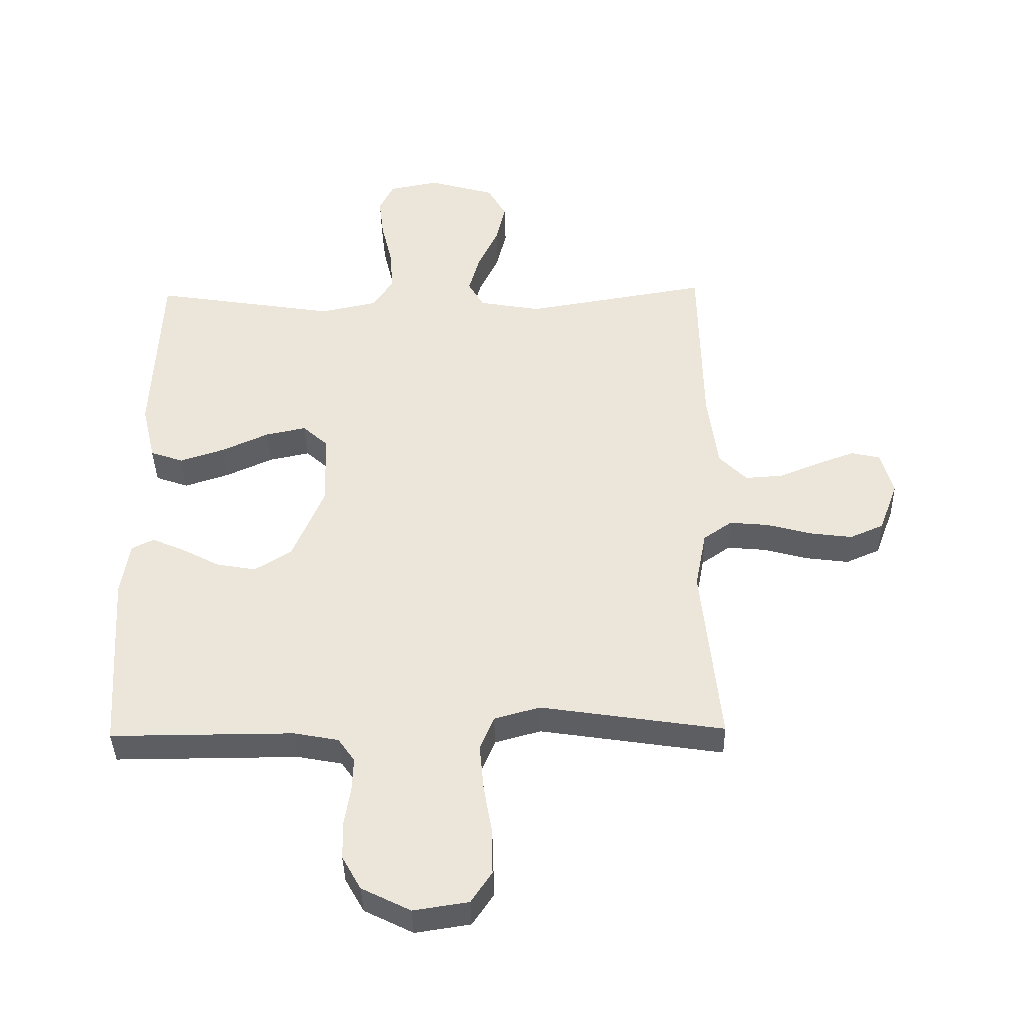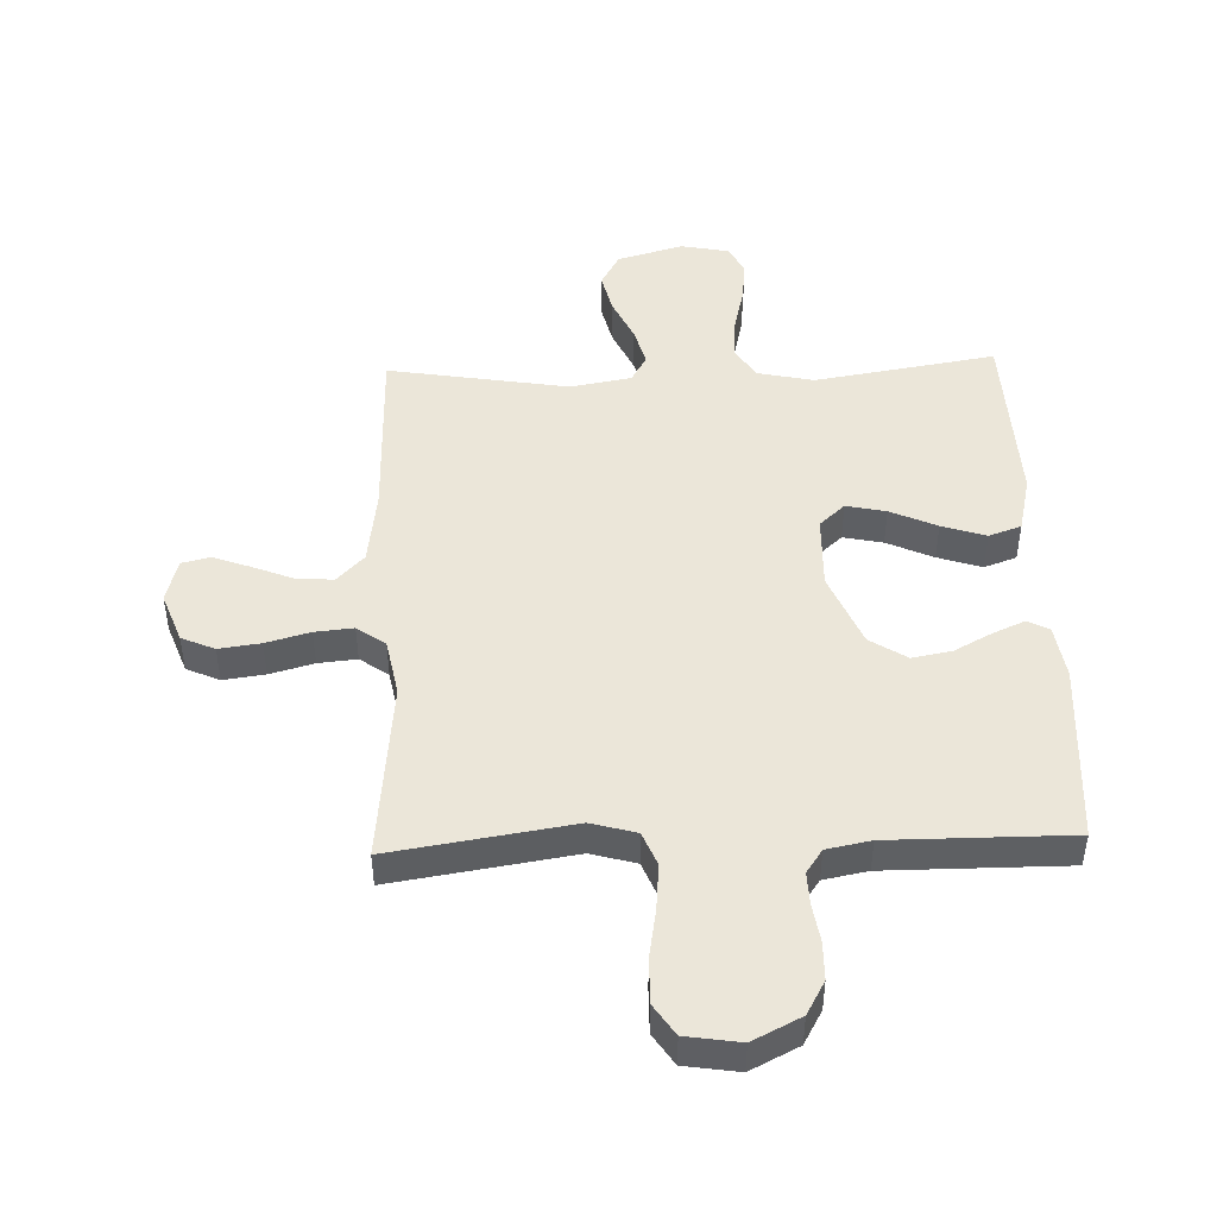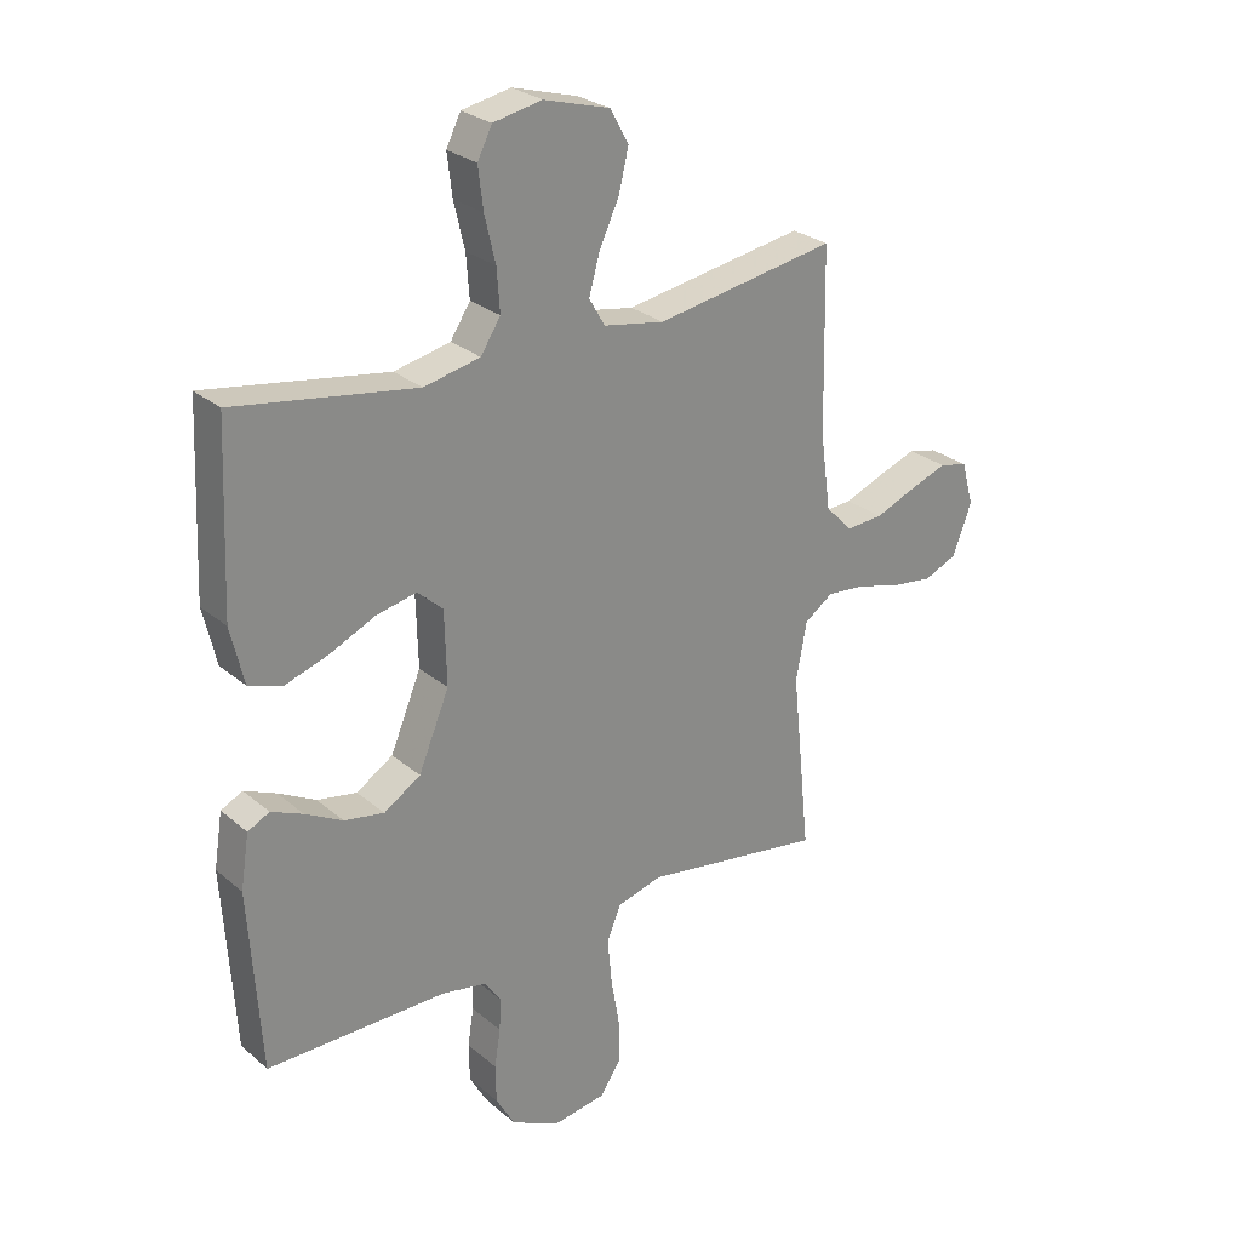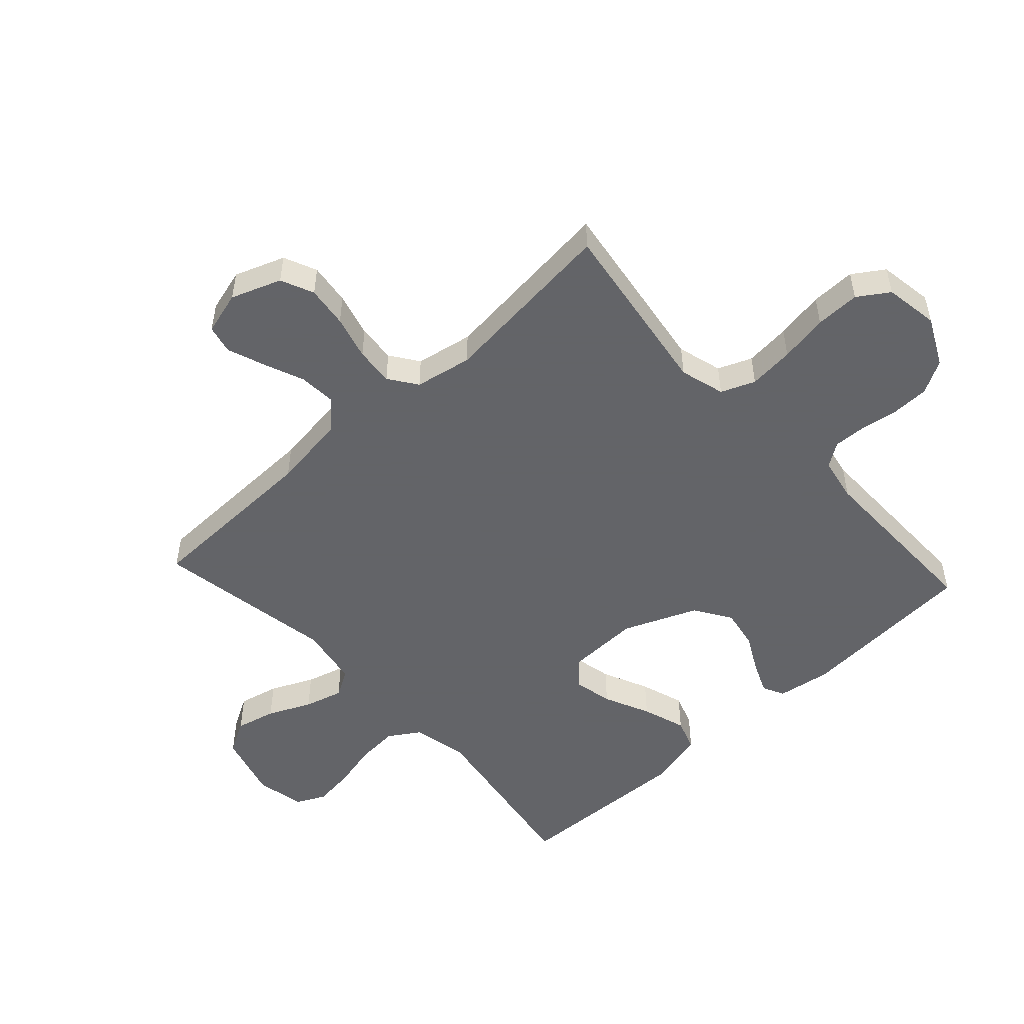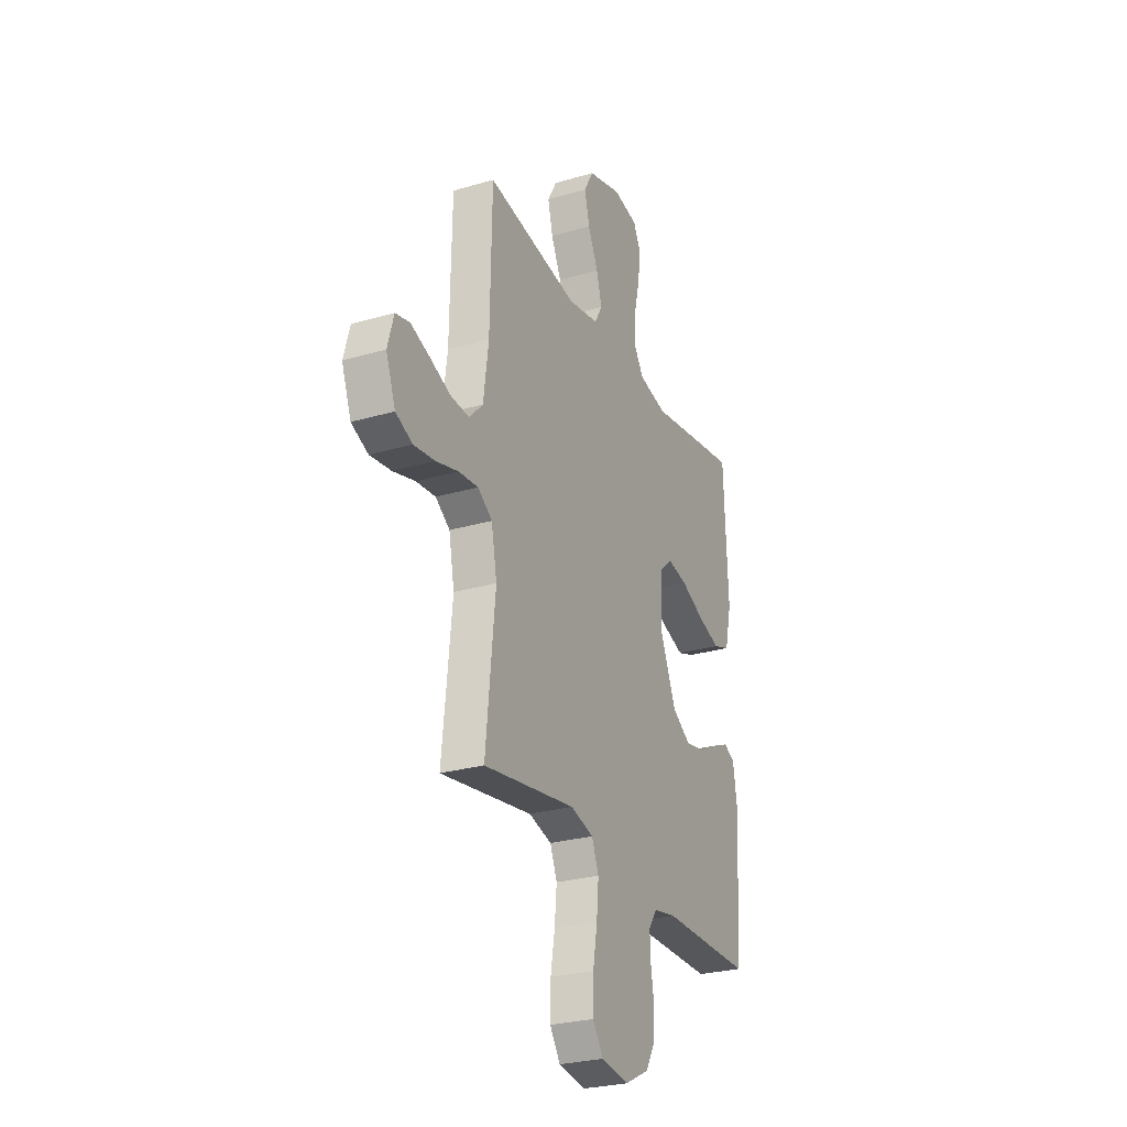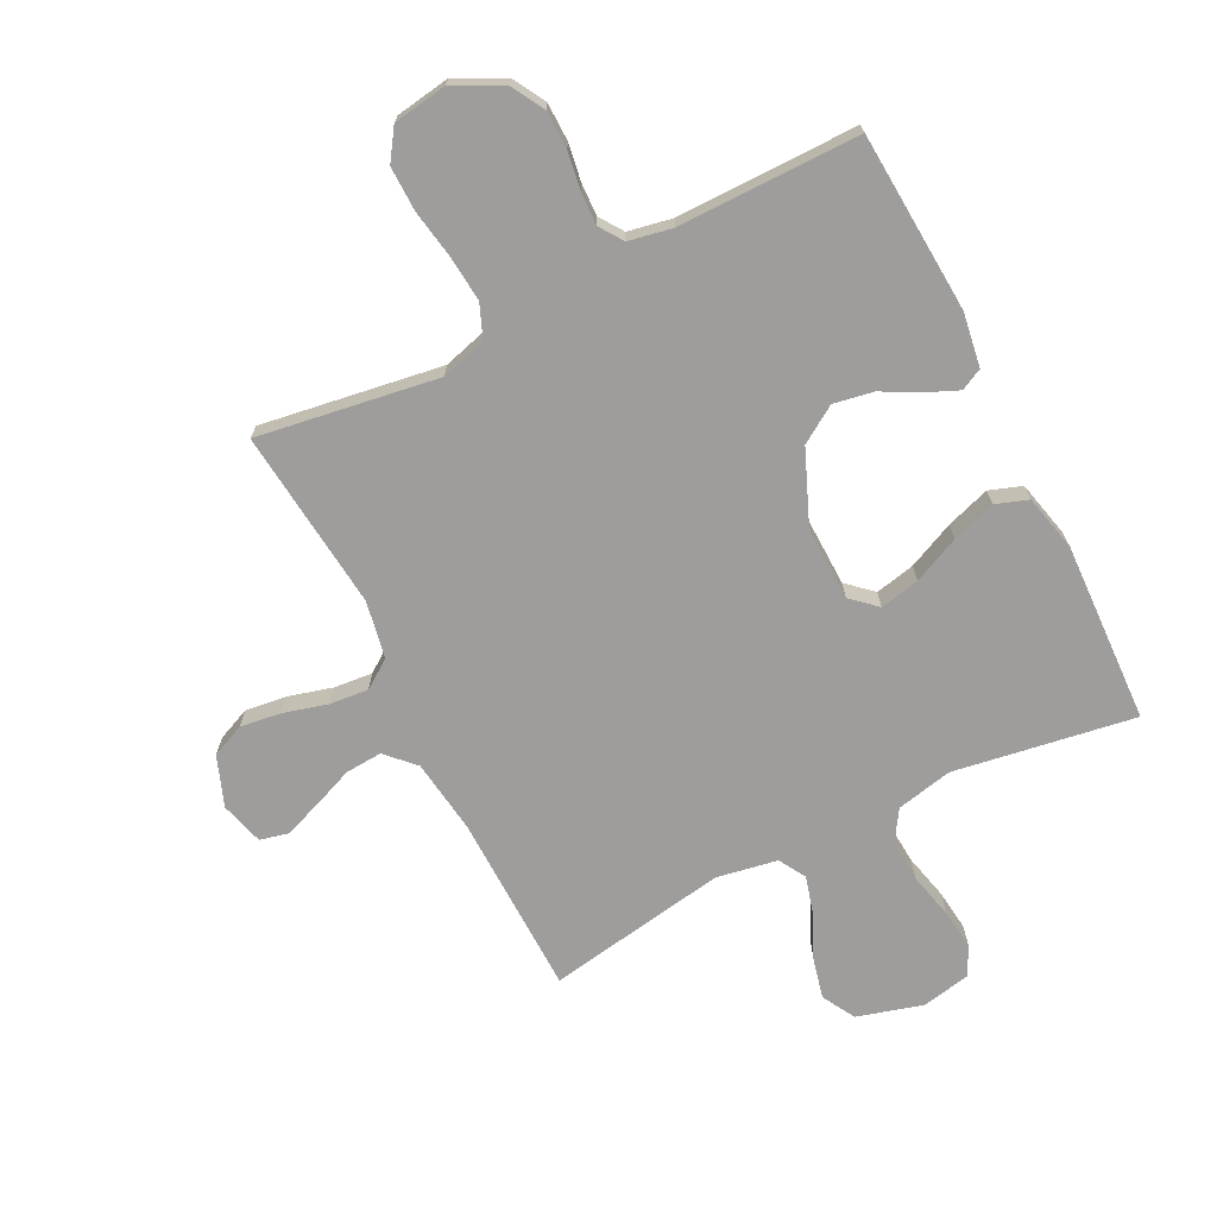
<metadata>
{"format":"obj","ext":"obj","renderer":"f3d","projection":"perspective","resolution":1024,"background":"white","views":[{"elev":-39.1,"azim":1.2,"up":"+Z"},{"elev":47.1,"azim":178.0,"up":"+Y"},{"elev":26.9,"azim":-37.8,"up":"+Z"},{"elev":-51.3,"azim":132.7,"up":"+Y"},{"elev":-27.1,"azim":114.4,"up":"+Z"},{"elev":-70.5,"azim":-153.2,"up":"+Y"}]}
</metadata>
<code>
v -0.5 0.07 0.5
v -0.2 0.07 0.452
v -0.107 0.07 0.472
v -0.074 0.07 0.523
v -0.079 0.07 0.593
v -0.097 0.07 0.669
v -0.105 0.07 0.737
v -0.081 0.07 0.785
v 0 0.07 0.801
v 0.109 0.07 0.77
v 0.14 0.07 0.715
v 0.124 0.07 0.648
v 0.091 0.07 0.577
v 0.073 0.07 0.513
v 0.099 0.07 0.468
v 0.2 0.07 0.45
v 0.5 0.07 0.5
v 0.506 0.07 0.2
v 0.523 0.07 0.075
v 0.568 0.07 0.029
v 0.629 0.07 0.033
v 0.696 0.07 0.06
v 0.759 0.07 0.083
v 0.806 0.07 0.072
v 0.826 0.07 0
v 0.795 0.07 -0.083
v 0.74 0.07 -0.107
v 0.671 0.07 -0.098
v 0.598 0.07 -0.078
v 0.534 0.07 -0.072
v 0.487 0.07 -0.105
v 0.469 0.07 -0.2
v 0.5 0.07 -0.5
v 0.2 0.07 -0.454
v 0.125 0.07 -0.475
v 0.102 0.07 -0.531
v 0.109 0.07 -0.607
v 0.123 0.07 -0.688
v 0.124 0.07 -0.762
v 0.09 0.07 -0.813
v 0 0.07 -0.827
v -0.08 0.07 -0.787
v -0.111 0.07 -0.732
v -0.112 0.07 -0.669
v -0.102 0.07 -0.606
v -0.1 0.07 -0.552
v -0.127 0.07 -0.513
v -0.2 0.07 -0.499
v -0.5 0.07 -0.5
v -0.519 0.07 -0.2
v -0.505 0.07 -0.111
v -0.469 0.07 -0.093
v -0.416 0.07 -0.116
v -0.354 0.07 -0.149
v -0.288 0.07 -0.161
v -0.227 0.07 -0.122
v -0.176 0.07 0
v -0.179 0.07 0.122
v -0.221 0.07 0.16
v -0.287 0.07 0.146
v -0.364 0.07 0.111
v -0.437 0.07 0.087
v -0.491 0.07 0.106
v -0.513 0.07 0.2
v -0.5 0 0.5
v -0.2 0 0.452
v -0.107 0 0.472
v -0.074 0 0.523
v -0.079 0 0.593
v -0.097 0 0.669
v -0.105 0 0.737
v -0.081 0 0.785
v 0 0 0.801
v 0.109 0 0.77
v 0.14 0 0.715
v 0.124 0 0.648
v 0.091 0 0.577
v 0.073 0 0.513
v 0.099 0 0.468
v 0.2 0 0.45
v 0.5 0 0.5
v 0.506 0 0.2
v 0.523 0 0.075
v 0.568 0 0.029
v 0.629 0 0.033
v 0.696 0 0.06
v 0.759 0 0.083
v 0.806 0 0.072
v 0.826 0 0
v 0.795 0 -0.083
v 0.74 0 -0.107
v 0.671 0 -0.098
v 0.598 0 -0.078
v 0.534 0 -0.072
v 0.487 0 -0.105
v 0.469 0 -0.2
v 0.5 0 -0.5
v 0.2 0 -0.454
v 0.125 0 -0.475
v 0.102 0 -0.531
v 0.109 0 -0.607
v 0.123 0 -0.688
v 0.124 0 -0.762
v 0.09 0 -0.813
v 0 0 -0.827
v -0.08 0 -0.787
v -0.111 0 -0.732
v -0.112 0 -0.669
v -0.102 0 -0.606
v -0.1 0 -0.552
v -0.127 0 -0.513
v -0.2 0 -0.499
v -0.5 0 -0.5
v -0.519 0 -0.2
v -0.505 0 -0.111
v -0.469 0 -0.093
v -0.416 0 -0.116
v -0.354 0 -0.149
v -0.288 0 -0.161
v -0.227 0 -0.122
v -0.176 0 0
v -0.179 0 0.122
v -0.221 0 0.16
v -0.287 0 0.146
v -0.364 0 0.111
v -0.437 0 0.087
v -0.491 0 0.106
v -0.513 0 0.2
f 63 64 1 2
f 60 61 62 63
f 59 60 63 2
f 58 59 2 3
f 57 58 3 4
f 51 52 53 54
f 49 50 51 54
f 48 49 54 55
f 47 48 55 56
f 42 43 44 45
f 42 45 46
f 41 42 46
f 40 41 46
f 37 38 39 40
f 36 37 40 46
f 35 36 46 47
f 32 33 34
f 31 32 34 35
f 26 27 28 29
f 26 29 30
f 25 26 30
f 24 25 30
f 21 22 23 24
f 21 24 30
f 20 21 30 31
f 16 17 18
f 15 16 18 19
f 10 11 12 13
f 10 13 14
f 9 10 14
f 8 9 14
f 5 6 7 8
f 4 5 8 14
f 57 4 14 15
f 35 47 56 57
f 20 31 35 57
f 15 19 20 57
f 66 65 128 127
f 127 126 125 124
f 66 127 124 123
f 67 66 123 122
f 68 67 122 121
f 118 117 116 115
f 118 115 114 113
f 119 118 113 112
f 120 119 112 111
f 109 108 107 106
f 110 109 106
f 110 106 105
f 110 105 104
f 104 103 102 101
f 110 104 101 100
f 111 110 100 99
f 98 97 96
f 99 98 96 95
f 93 92 91 90
f 94 93 90
f 94 90 89
f 94 89 88
f 88 87 86 85
f 94 88 85
f 95 94 85 84
f 82 81 80
f 83 82 80 79
f 77 76 75 74
f 78 77 74
f 78 74 73
f 78 73 72
f 72 71 70 69
f 78 72 69 68
f 79 78 68 121
f 121 120 111 99
f 121 99 95 84
f 121 84 83 79
f 1 65 66 2
f 2 66 67 3
f 3 67 68 4
f 4 68 69 5
f 5 69 70 6
f 6 70 71 7
f 7 71 72 8
f 8 72 73 9
f 9 73 74 10
f 10 74 75 11
f 11 75 76 12
f 12 76 77 13
f 13 77 78 14
f 14 78 79 15
f 15 79 80 16
f 16 80 81 17
f 17 81 82 18
f 18 82 83 19
f 19 83 84 20
f 20 84 85 21
f 21 85 86 22
f 22 86 87 23
f 23 87 88 24
f 24 88 89 25
f 25 89 90 26
f 26 90 91 27
f 27 91 92 28
f 28 92 93 29
f 29 93 94 30
f 30 94 95 31
f 31 95 96 32
f 32 96 97 33
f 33 97 98 34
f 34 98 99 35
f 35 99 100 36
f 36 100 101 37
f 37 101 102 38
f 38 102 103 39
f 39 103 104 40
f 40 104 105 41
f 41 105 106 42
f 42 106 107 43
f 43 107 108 44
f 44 108 109 45
f 45 109 110 46
f 46 110 111 47
f 47 111 112 48
f 48 112 113 49
f 49 113 114 50
f 50 114 115 51
f 51 115 116 52
f 52 116 117 53
f 53 117 118 54
f 54 118 119 55
f 55 119 120 56
f 56 120 121 57
f 57 121 122 58
f 58 122 123 59
f 59 123 124 60
f 60 124 125 61
f 61 125 126 62
f 62 126 127 63
f 63 127 128 64
f 64 128 65 1

</code>
